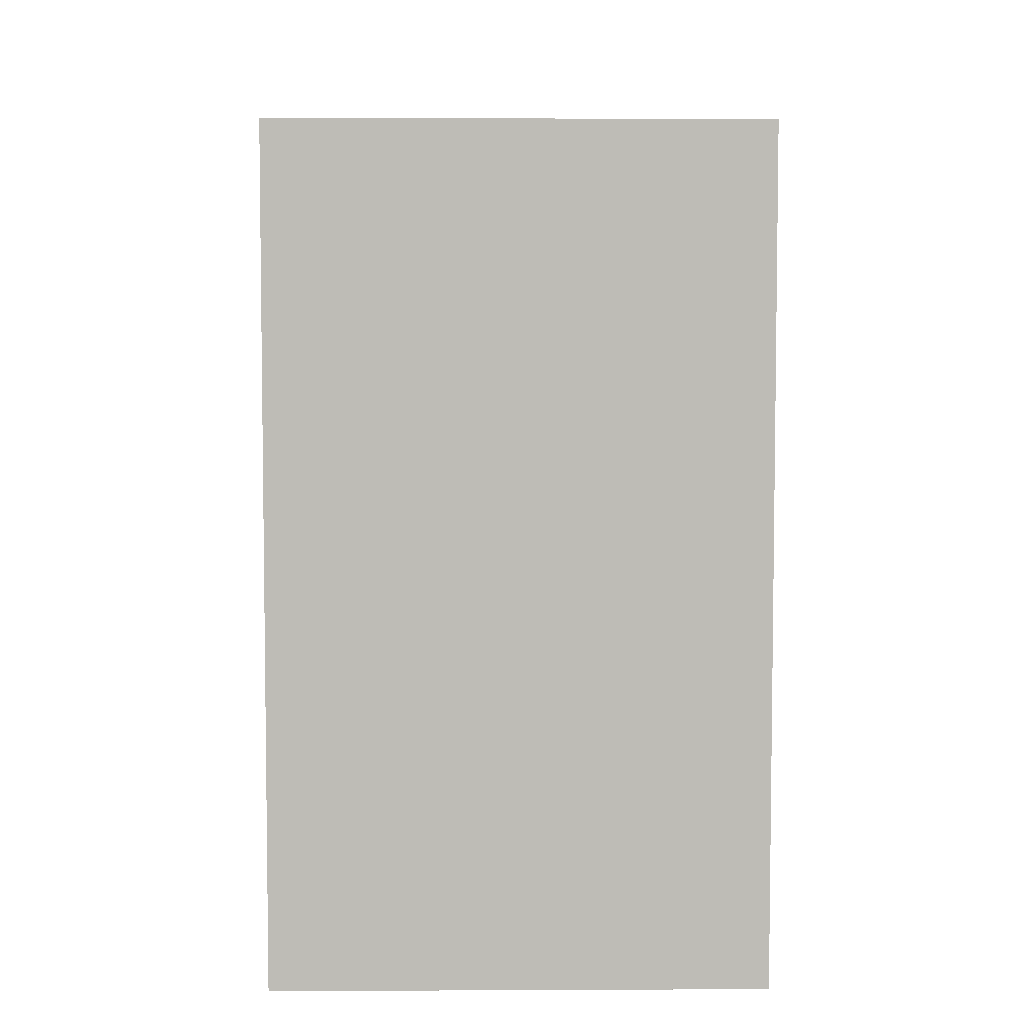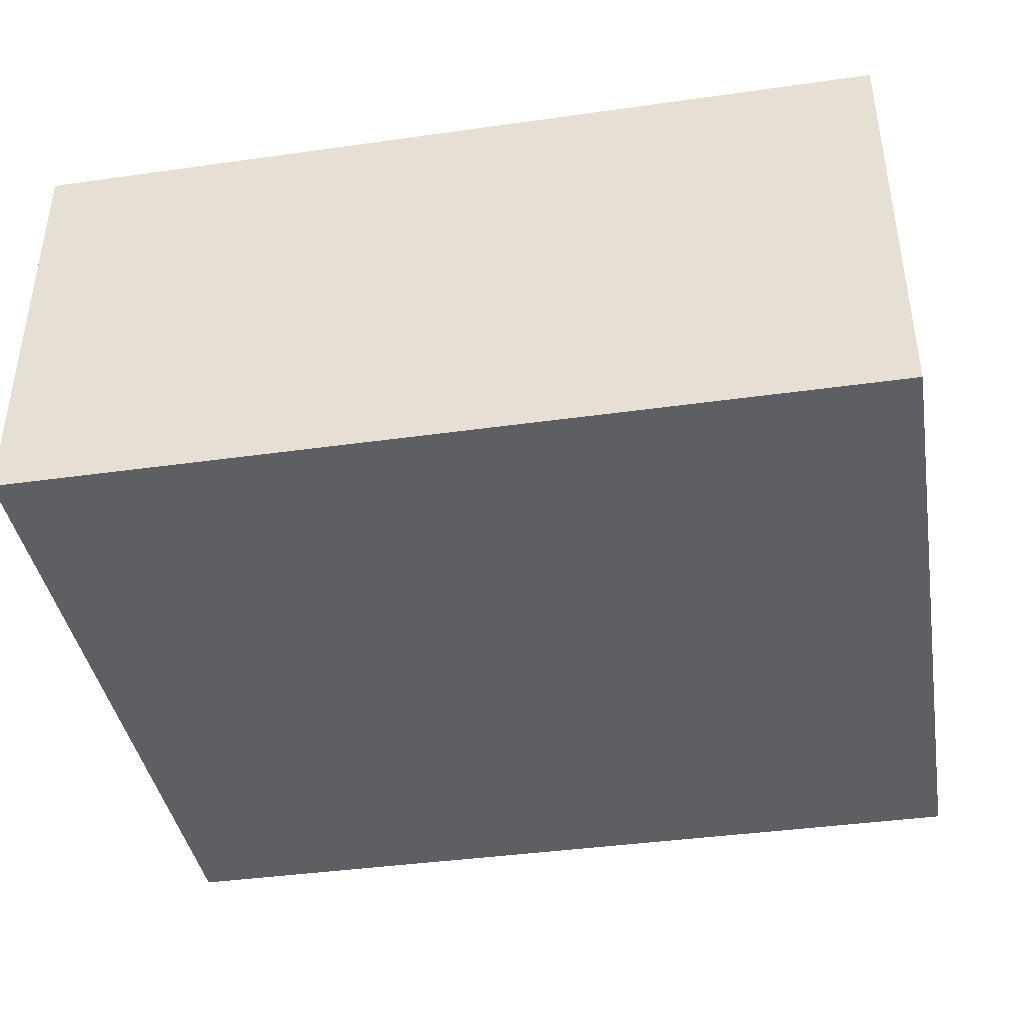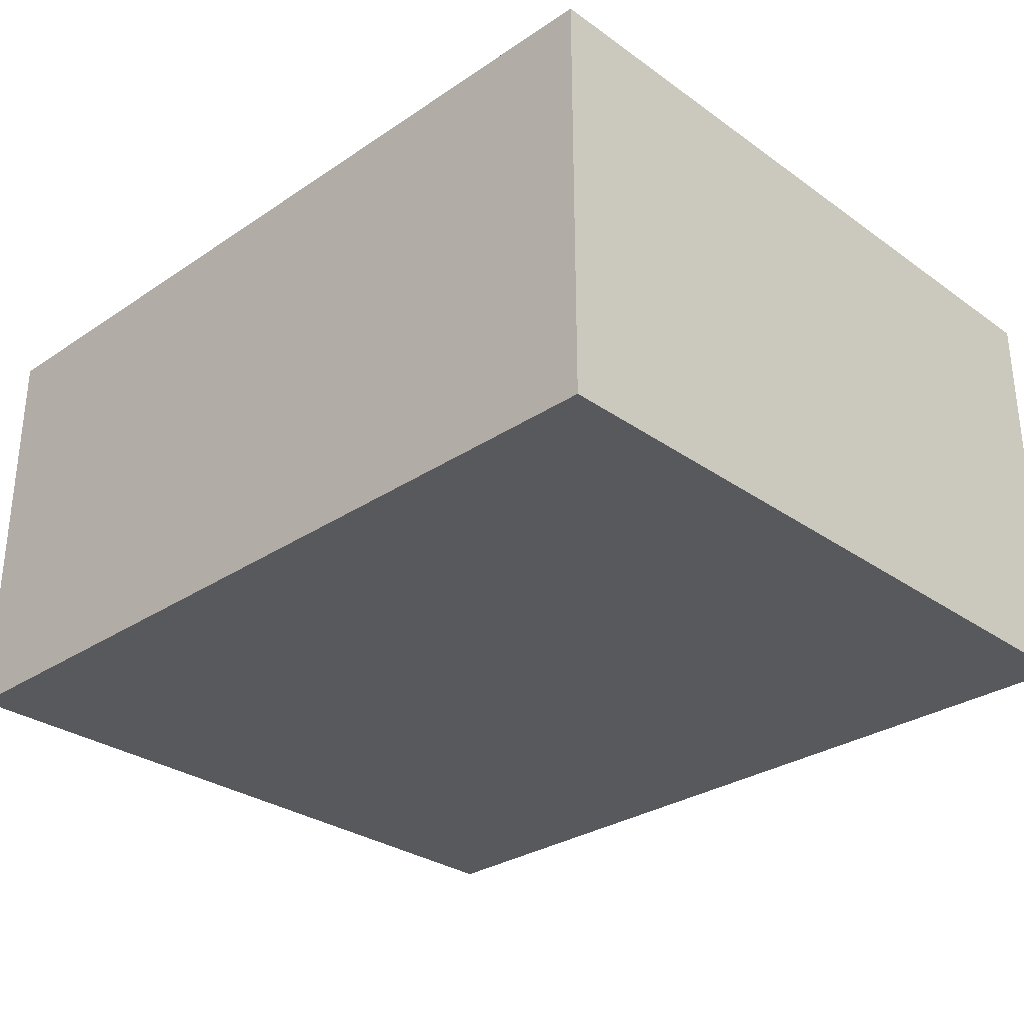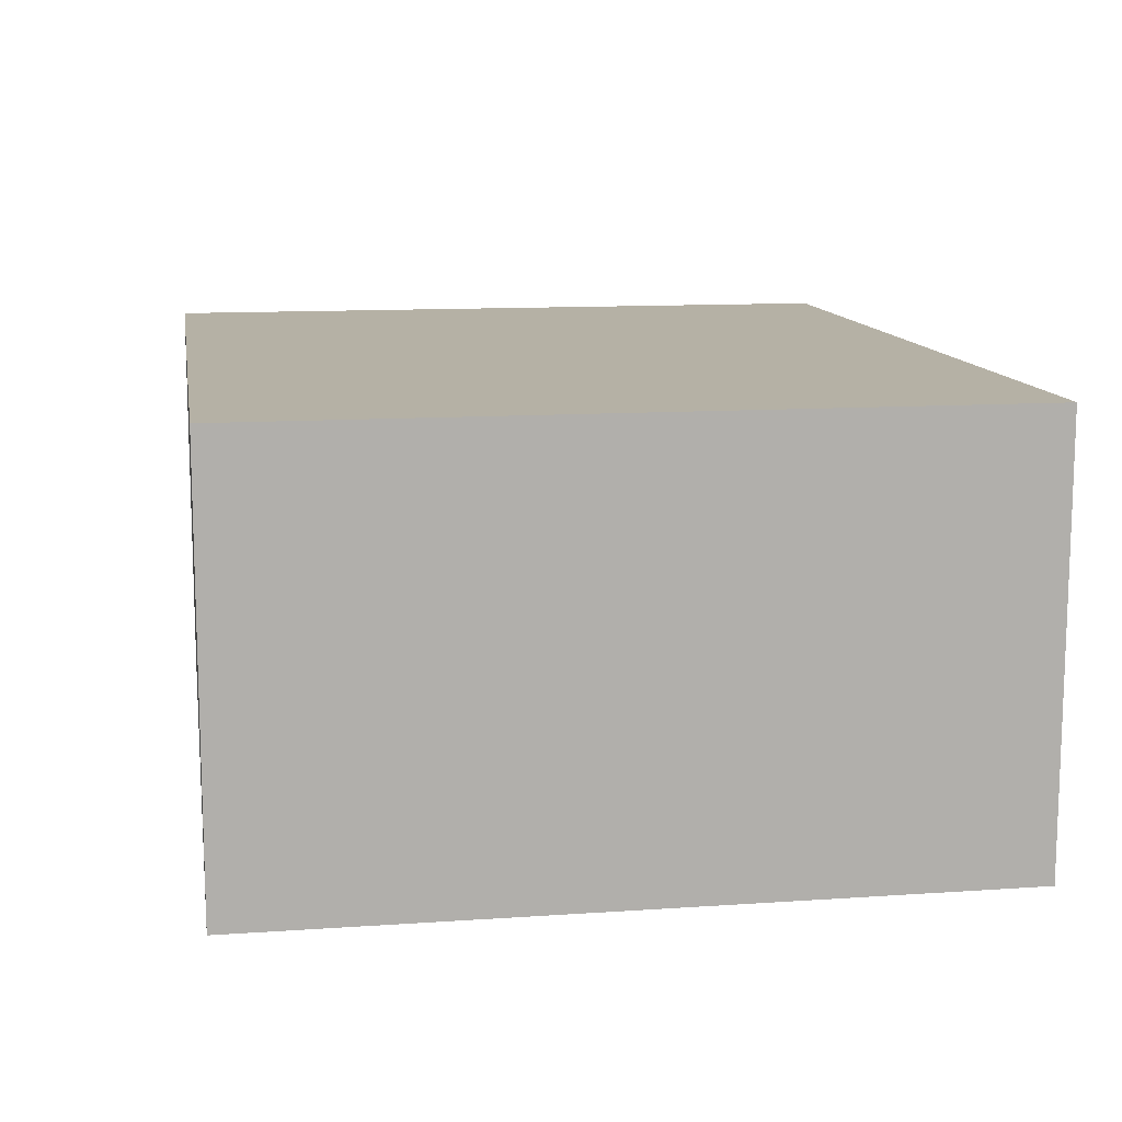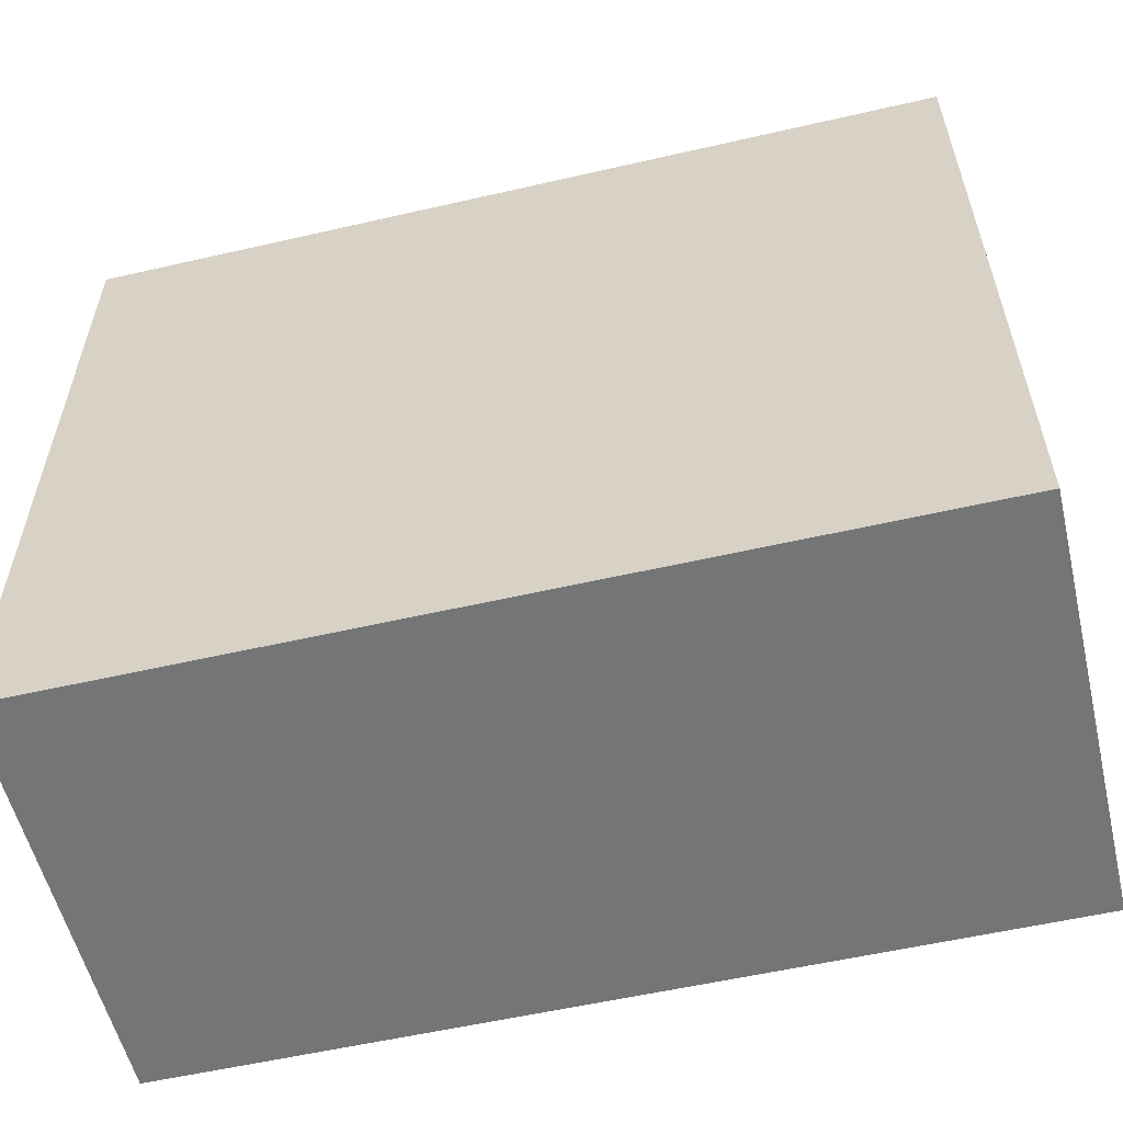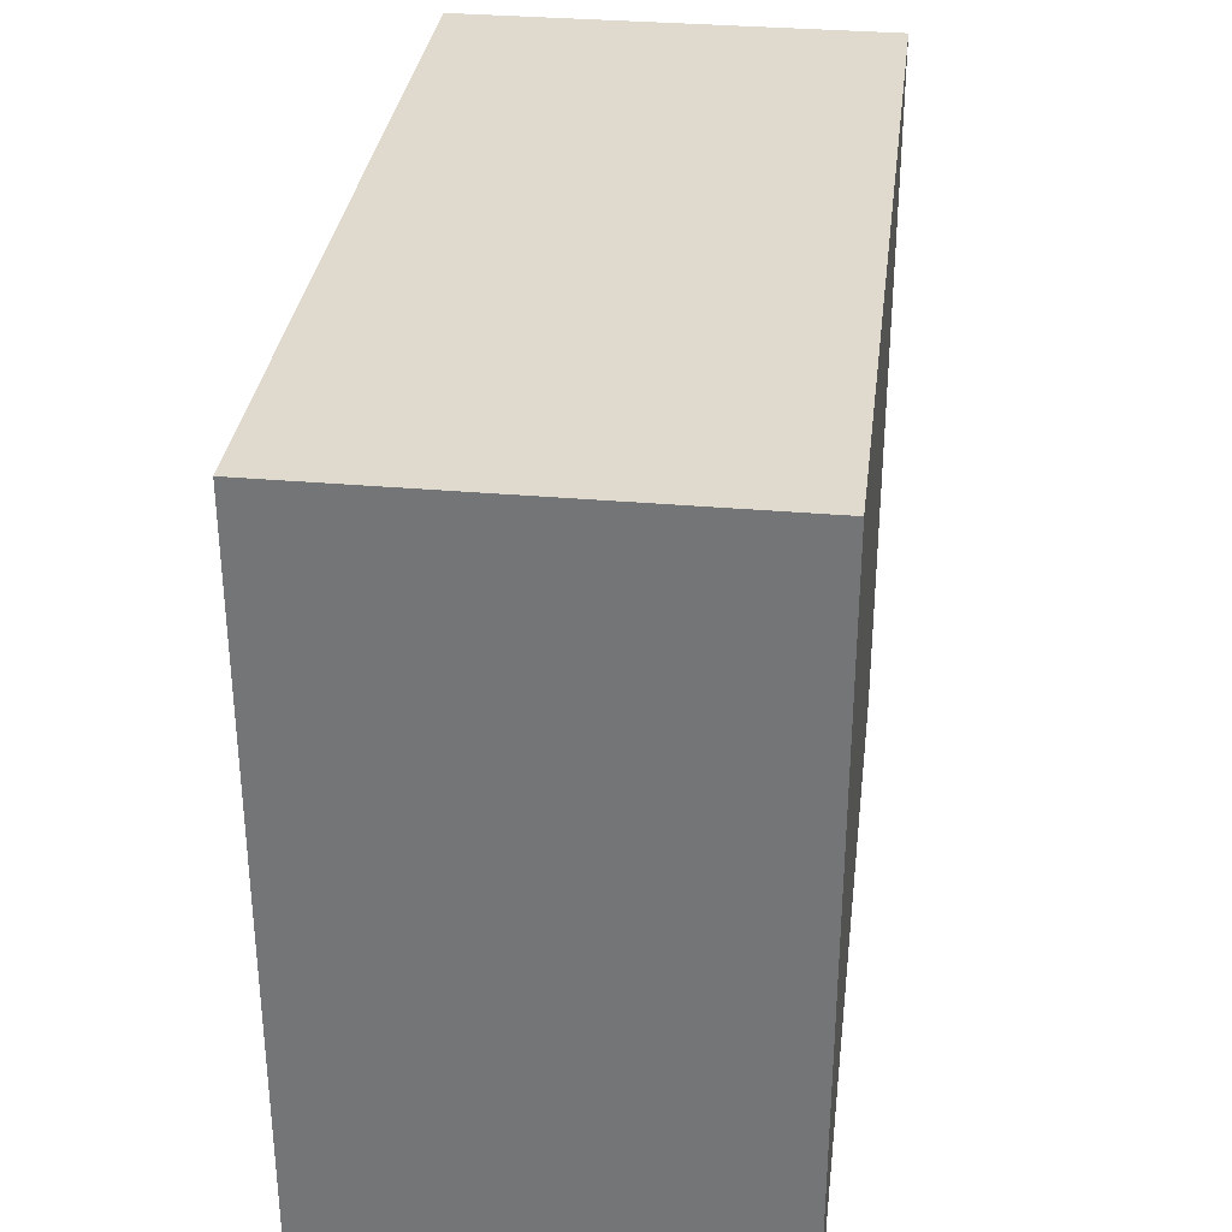
<metadata>
{"format":"obj","ext":"obj","renderer":"f3d","projection":"perspective","resolution":1024,"background":"white","views":[{"elev":5.6,"azim":-90.8,"up":"+Z"},{"elev":-40.4,"azim":9.8,"up":"+Y"},{"elev":-30.0,"azim":44.2,"up":"+Y"},{"elev":11.9,"azim":80.7,"up":"+Y"},{"elev":-56.5,"azim":-166.5,"up":"+Z"},{"elev":32.6,"azim":-83.0,"up":"+Z"}]}
</metadata>
<code>
g COL_FLR_RoundCorner05
v -14.34 -3.522 3.073
v -14.34 9.537e-07 3.073
v -7.191 9.537e-07 3.073
v -7.191 -3.522 3.073
v -14.34 9.537e-07 3.073
v -14.34 9.537e-07 -2.989
v -7.191 9.537e-07 -2.989
v -7.191 9.537e-07 3.073
v -14.34 9.537e-07 -2.989
v -14.34 -3.522 -2.989
v -7.191 -3.522 -2.989
v -7.191 9.537e-07 -2.989
v -14.34 -3.522 -2.989
v -14.34 -3.522 3.073
v -7.191 -3.522 3.073
v -7.191 -3.522 -2.989
v -7.191 -3.522 3.073
v -7.191 9.537e-07 3.073
v -7.191 9.537e-07 -2.989
v -7.191 -3.522 -2.989
v -14.34 -3.522 -2.989
v -14.34 9.537e-07 -2.989
v -14.34 9.537e-07 3.073
v -14.34 -3.522 3.073
g COL_FLR_RoundCorner05_0
f 3 2 1
f 4 3 1
f 7 6 5
f 8 7 5
f 11 10 9
f 12 11 9
f 15 14 13
f 16 15 13
f 19 18 17
f 20 19 17
f 23 22 21
f 24 23 21

</code>
